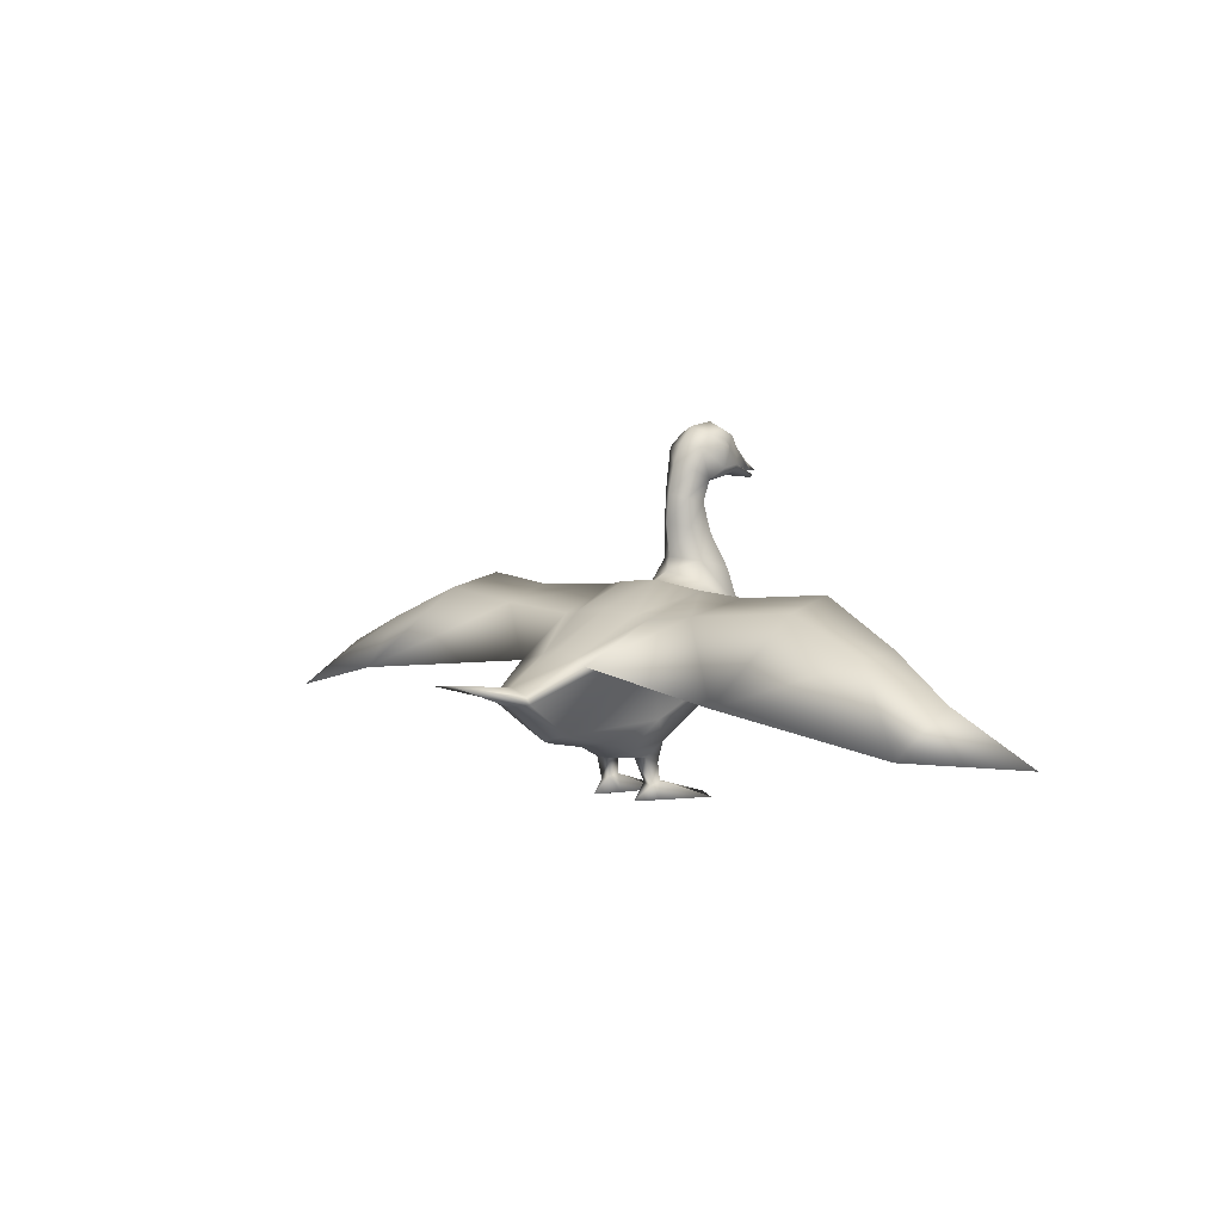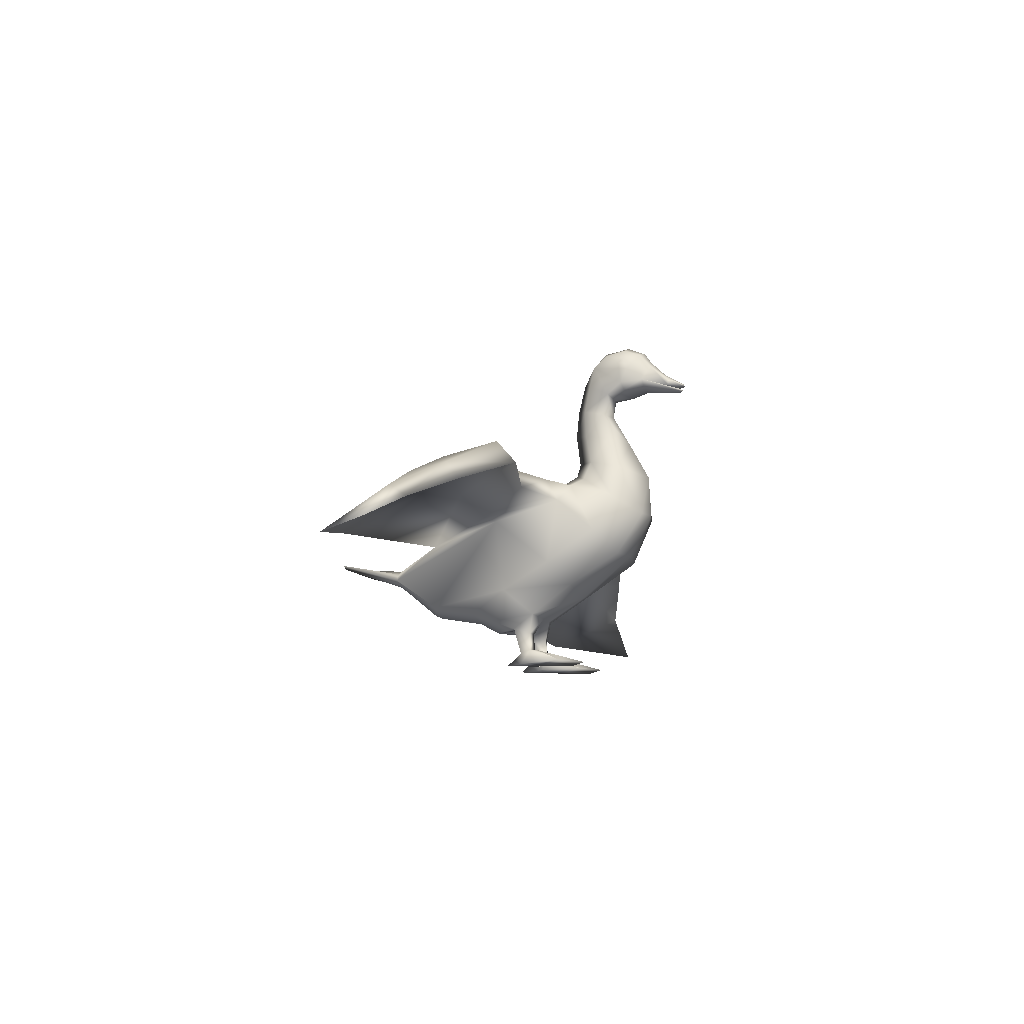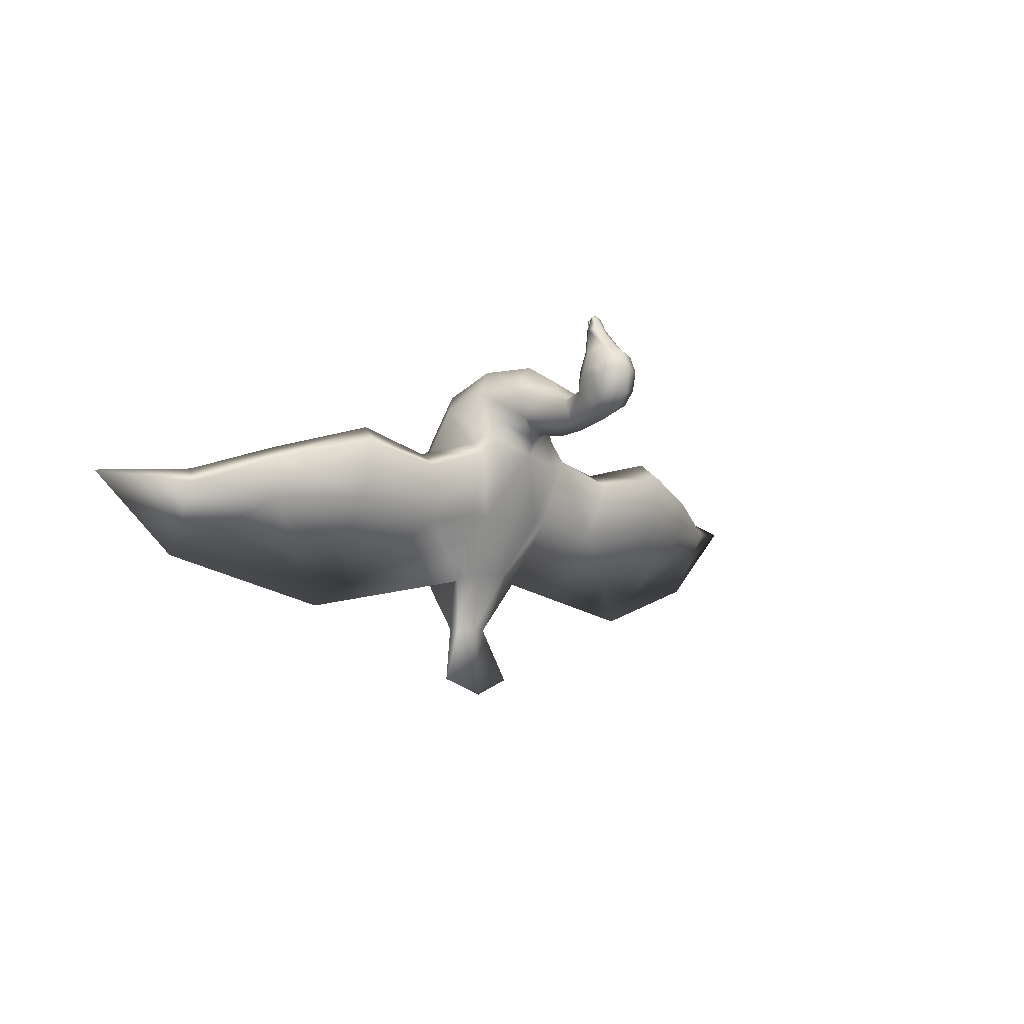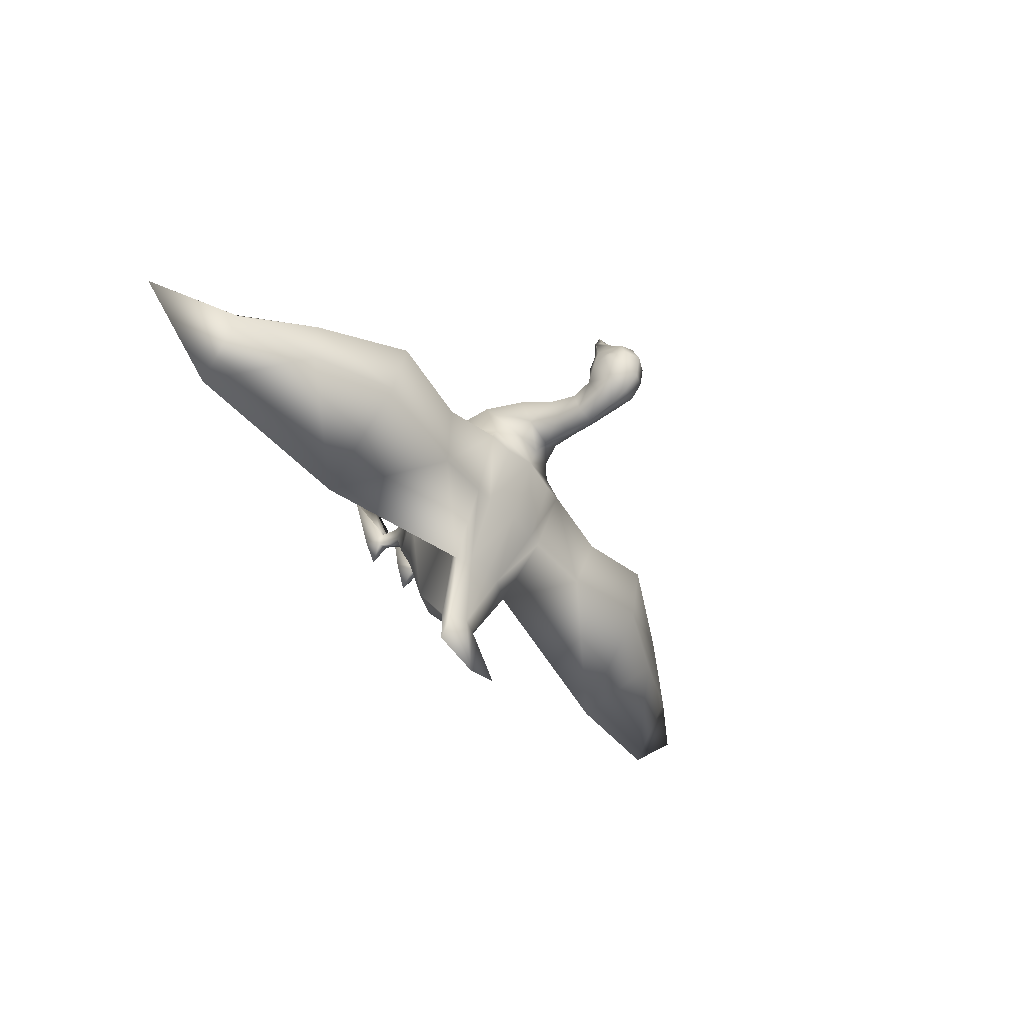
<metadata>
{"format":"obj","ext":"obj","renderer":"f3d","projection":"perspective","resolution":1024,"background":"white","views":[{"elev":4.9,"azim":-135.5,"up":"+Y"},{"elev":-12.5,"azim":-72.2,"up":"+Y"},{"elev":-6.4,"azim":136.3,"up":"+Z"},{"elev":-44.9,"azim":126.9,"up":"+Z"}]}
</metadata>
<code>
o DuckMallard_Adult_F_LOD0:0
v 0 0.5421 0.09409
v 0 0.4789 -0.09318
v -0.09714 0.4666 -0.09046
v -0.09464 0.5346 0.07286
v 0 0.3102 -0.4101
v -0.04905 0.2937 -0.4086
v -0.06063 0.3723 -0.2456
v 0 0.3886 -0.2492
v 0 0.1088 -0.1099
v -0.04268 0.1076 -0.03139
v -0.08688 0.1071 -0.03448
v -0.09199 0.1299 -0.09885
v 0 0.3149 0.2924
v -0.09276 0.3102 0.2785
v -0.1037 0.2247 0.1413
v 0 0.1996 0.1488
v -0.1601 0.3702 0.2211
v -0.1252 0.5091 0.1496
v -0.1549 0.4618 0.1182
v -0.1661 0.2818 0.08848
v -0.08515 0.09214 0.0123
v -0.05776 0.09148 0.01776
v -0.02698 0.1404 0.03722
v -0.09265 0.1462 0.02308
v -0 0.4312 0.3553
v -0.05998 0.4281 0.3431
v -0.1256 0.4698 0.2707
v -0.09278 0.533 0.1795
v -0.06164 0.04206 -0.01308
v -0.08637 0.03459 -0.01422
v -0.1519 0.4112 -0.06907
v -0.1453 0.211 -0.04804
v 0 0.5421 0.09409
v -0 0.5627 0.1343
v -0.09051 0.04313 0.01433
v -0.06261 0.04575 0.02004
v -0.0949 0.04138 0.03525
v -0.06334 0.04211 0.03614
v -0.06261 0.04575 0.02004
v -0.09051 0.04313 0.01433
v -0.04268 0.1076 -0.03139
v -0.05776 0.09148 0.01776
v -0.06261 0.04575 0.02004
v -0.06164 0.04206 -0.01308
v -0.1665 0.000823 0.1208
v -0.1056 0.000754 -0.007508
v -0.03993 0.001051 0.01169
v -0.01405 0.001014 0.1186
v -0 0.8899 0.3665
v -0.03166 0.8751 0.3667
v -0 0.8801 0.3786
v -0 0.546 0.3498
v -0.0806 0.5676 0.2767
v -0.06366 0.5889 0.1942
v -0 0.5987 0.1447
v -0.04359 0.674 0.1746
v -0 0.6819 0.1337
v -0.05267 0.6587 0.2423
v -0 0.7874 0.2526
v -0 0.7897 0.2992
v -0.0523 0.8026 0.2933
v -0.0497 0.7952 0.2422
v -0 0.8033 0.3488
v -0.04367 0.8165 0.349
v -0.01222 0.7974 0.4481
v -0.05266 0.8766 0.2039
v -0.0499 0.9106 0.2414
v -0 0.9305 0.2255
v -0 0.8864 0.1852
v -0.0137 0.8023 0.4515
v -0.05024 0.8316 0.346
v -0 0.7581 0.1414
v -0.03856 0.7483 0.1703
v -0.04537 0.8208 0.1872
v -0 0.835 0.1607
v -0 0.7344 0.2472
v -0.04595 0.7369 0.2228
v -0.06207 0.8848 0.2778
v -0.06474 0.8647 0.2799
v -0.06366 0.8235 0.2857
v -0 0.9428 0.2964
v -0.04591 0.9241 0.2928
v -0 0.9215 0.3446
v -0.04112 0.9079 0.3372
v -0 0.6455 0.2969
v -0.05594 0.898 0.2928
v -0.03073 0.8138 0.4188
v -0.0223 0.8327 0.4198
v -0.06346 0.2727 -0.4067
v -0.1164 0.3157 -0.5558
v 0 0.3283 -0.6001
v 0 0.2615 -0.4144
v -0.08074 0.1563 -0.1625
v 0 0.1385 -0.1623
v -0.06217 0.1848 -0.2846
v -0.06346 0.2727 -0.4067
v 0 0.2615 -0.4144
v 0 0.1696 -0.3041
v -0.09714 0.4666 -0.09046
v -0.1442 0.4594 -0.08486
v -0.1607 0.5225 0.08788
v -0.09464 0.5346 0.07286
v -0.04905 0.2937 -0.4086
v 0 0.3102 -0.4101
v 0 0.1611 -0.2842
v -0.01565 0.8125 0.4555
v -0.0148 0.8175 0.4558
v -0 0.8537 0.4036
v -0 0.8012 0.4568
v -0 0.7955 0.4523
v -0.06366 0.8235 0.2857
v -0.3427 0.4606 0.07003
v -0.1549 0.4618 0.1182
v -0.3474 0.5177 0.03194
v -0.818 0.4254 0.01879
v -1.019 0.3258 -0.05714
v -1.005 0.2968 -0.0167
v -0.8086 0.3809 0.04953
v -1.014 0.2188 -0.2413
v -0.5956 0.3075 -0.3612
v -0.8022 0.3793 -0.0623
v -1.005 0.2968 -0.0167
v -0.3427 0.4606 0.07003
v -0.3136 0.4574 -0.1201
v -0.1836 0.4183 -0.09101
v -0.1549 0.4618 0.1182
v -0.5585 0.4766 0.1216
v -0.5742 0.5352 0.07289
v -0.5864 0.501 -0.07418
v -0.806 0.4103 -0.08599
v -0.5956 0.3075 -0.3612
v -1.014 0.2188 -0.2413
v -0.5754 0.4417 -0.05261
v -0.5585 0.4766 0.1216
v -0.8086 0.3809 0.04953
v -0.3135 0.4796 -0.1197
v -0 0.8189 0.4599
v 0 0.1088 -0.1099
v -0.02698 0.1404 0.03722
v -0.1056 0.000754 -0.007508
v -0.1665 0.000823 0.1208
v -0.01405 0.001014 0.1186
v -0.03993 0.001051 0.01169
v -0.06063 0.3723 -0.2456
v -0.09027 0.000676 0.1749
v -0.05989 0.01294 0.07812
v -0.08637 0.03459 -0.01422
v -0.06164 0.04206 -0.01308
v -0.07073 0.000748 -0.05881
v -0.07073 0.000748 -0.05881
v -0 0.8128 0.4631
v -0.05325 0.8803 0.3151
v -0.05325 0.8803 0.3151
v -0.06439 0.8792 0.2972
v -0.06329 0.8634 0.3035
v -0.05594 0.898 0.2928
v -0.06207 0.8848 0.2778
v -0.06474 0.8647 0.2799
v -0.1607 0.5225 0.08788
v -0 0.8128 0.4631
v -0.01565 0.8125 0.4555
v -0.03073 0.8138 0.4188
v -0.1048 0.01014 0.07437
v -0.1519 0.4112 -0.06907
v -0.1103 0.356 -0.2708
v -1.237 0.2013 -0.03185
v -1.237 0.2013 -0.03185
v -0.1103 0.356 -0.2708
v -0.06346 0.2727 -0.4067
v -0.04905 0.2937 -0.4086
v -0.04905 0.2937 -0.4086
v -0.06329 0.8634 0.3035
v -0.09027 0.000676 0.1749
v 0.09464 0.5346 0.07286
v 0.09714 0.4666 -0.09046
v 0.06063 0.3723 -0.2456
v 0.04905 0.2937 -0.4086
v 0 0.1088 -0.1099
v 0.09199 0.1299 -0.09885
v 0.08688 0.1071 -0.03448
v 0.04268 0.1076 -0.03139
v 0.1037 0.2247 0.1413
v 0.09276 0.3102 0.2785
v 0.1601 0.3702 0.2211
v 0.1661 0.2818 0.08848
v 0.1549 0.4618 0.1182
v 0.1252 0.5091 0.1496
v 0.08515 0.09214 0.0123
v 0.09265 0.1462 0.02308
v 0.02698 0.1404 0.03722
v 0.05776 0.09148 0.01776
v 0.05998 0.4281 0.3431
v 0.09278 0.533 0.1795
v 0.1256 0.4698 0.2707
v 0.08637 0.03459 -0.01422
v 0.06164 0.04206 -0.01308
v 0.1453 0.211 -0.04804
v 0.1519 0.4112 -0.06907
v 0.06261 0.04575 0.02004
v 0.09051 0.04313 0.01433
v 0.0949 0.04138 0.03525
v 0.09051 0.04313 0.01433
v 0.06261 0.04575 0.02004
v 0.06334 0.04211 0.03614
v 0.04268 0.1076 -0.03139
v 0.06164 0.04206 -0.01308
v 0.06261 0.04575 0.02004
v 0.05776 0.09148 0.01776
v 0.1665 0.000823 0.1208
v 0.01405 0.001014 0.1186
v 0.03993 0.001051 0.01169
v 0.1056 0.000754 -0.007508
v 0.03166 0.8751 0.3667
v 0.0806 0.5676 0.2767
v 0.06366 0.5889 0.1942
v 0.04359 0.674 0.1746
v 0.05267 0.6587 0.2423
v 0.0497 0.7952 0.2422
v 0.0523 0.8026 0.2933
v 0.04367 0.8165 0.349
v 0.05266 0.8766 0.2039
v 0.0499 0.9106 0.2414
v 0.05024 0.8316 0.346
v 0.0137 0.8023 0.4515
v 0.01222 0.7974 0.4481
v 0.04537 0.8208 0.1872
v 0.03856 0.7483 0.1703
v 0.04595 0.7369 0.2228
v 0.06207 0.8848 0.2778
v 0.06474 0.8647 0.2799
v 0.06366 0.8235 0.2857
v 0.05325 0.8803 0.3151
v 0.04112 0.9079 0.3372
v 0.06329 0.8634 0.3035
v 0.04591 0.9241 0.2928
v 0.05594 0.898 0.2928
v 0.03073 0.8138 0.4188
v 0.0223 0.8327 0.4198
v 0.06346 0.2727 -0.4067
v 0.1164 0.3157 -0.5558
v 0.08074 0.1563 -0.1625
v 0.06217 0.1848 -0.2846
v 0.06346 0.2727 -0.4067
v 0.0137 0.8023 0.4515
v 0.05024 0.8316 0.346
v -0.05024 0.8316 0.346
v -0.0137 0.8023 0.4515
v 0.03073 0.8138 0.4188
v -0.03073 0.8138 0.4188
v 0 0.1088 -0.1099
v 0.02698 0.1404 0.03722
v -0.02698 0.1404 0.03722
v 0.09714 0.4666 -0.09046
v 0.09464 0.5346 0.07286
v 0.1607 0.5225 0.08788
v 0.1442 0.4594 -0.08486
v 0.04905 0.2937 -0.4086
v 0.01565 0.8125 0.4555
v 0.0148 0.8175 0.4558
v 0.06366 0.8235 0.2857
v 0.3427 0.4606 0.07003
v 0.3474 0.5177 0.03194
v 0.1549 0.4618 0.1182
v 0.818 0.4254 0.01879
v 0.8086 0.3809 0.04953
v 1.005 0.2968 -0.0167
v 1.019 0.3258 -0.05714
v 1.014 0.2188 -0.2413
v 1.005 0.2968 -0.0167
v 0.8022 0.3793 -0.0623
v 0.5956 0.3075 -0.3612
v 0.3427 0.4606 0.07003
v 0.1549 0.4618 0.1182
v 0.1836 0.4183 -0.09101
v 0.3136 0.4574 -0.1201
v 0.5585 0.4766 0.1216
v 0.5742 0.5352 0.07289
v 0.806 0.4103 -0.08599
v 0.5864 0.501 -0.07418
v 1.014 0.2188 -0.2413
v 0.5956 0.3075 -0.3612
v 0.5754 0.4417 -0.05261
v 0.8086 0.3809 0.04953
v 0.5585 0.4766 0.1216
v 0.3135 0.4796 -0.1197
v 0.1056 0.000754 -0.007508
v 0.1665 0.000823 0.1208
v 0.03993 0.001051 0.01169
v 0.01405 0.001014 0.1186
v 0.06063 0.3723 -0.2456
v 0.09027 0.000676 0.1749
v 0.05989 0.01294 0.07812
v 0.08637 0.03459 -0.01422
v 0.06164 0.04206 -0.01308
v 0.07073 0.000748 -0.05881
v 0.07073 0.000748 -0.05881
v 0.05325 0.8803 0.3151
v 0.06329 0.8634 0.3035
v 0.06439 0.8792 0.2972
v 0.05594 0.898 0.2928
v 0.06474 0.8647 0.2799
v 0.06207 0.8848 0.2778
v -0.02698 0.1404 0.03722
v -0 0.8012 0.4568
v 0.1607 0.5225 0.08788
v 0.01565 0.8125 0.4555
v 0.1048 0.01014 0.07437
v 0.1519 0.4112 -0.06907
v 0.1103 0.356 -0.2708
v 1.237 0.2013 -0.03185
v 1.237 0.2013 -0.03185
v 0.1103 0.356 -0.2708
v 0.06346 0.2727 -0.4067
v 0.04905 0.2937 -0.4086
v 0.04905 0.2937 -0.4086
v 0.09027 0.000676 0.1749
f 1 2 3
f 3 4 1
f 5 6 7
f 7 8 5
f 9 10 11
f 11 12 9
f 13 14 15
f 15 16 13
f 17 18 19
f 19 20 17
f 21 22 23
f 23 24 21
f 14 13 25
f 25 26 14
f 18 17 27
f 27 28 18
f 10 29 30
f 30 11 10
f 20 19 31
f 31 32 20
f 33 18 28
f 28 34 33
f 22 21 35
f 35 36 22
f 37 38 39
f 39 40 37
f 41 42 43
f 43 44 41
f 21 11 30
f 30 35 21
f 45 46 47
f 47 48 45
f 49 50 51
f 52 53 26
f 26 25 52
f 54 28 27
f 27 53 54
f 54 55 34
f 34 28 54
f 56 57 55
f 55 54 56
f 58 56 54
f 54 53 58
f 59 60 61
f 61 62 59
f 63 64 61
f 61 60 63
f 64 63 65
f 66 67 68
f 68 69 66
f 65 70 71
f 71 64 65
f 72 73 74
f 74 75 72
f 76 59 62
f 62 77 76
f 78 67 66
f 79 78 66
f 80 79 66
f 81 68 67
f 67 82 81
f 83 81 82
f 82 84 83
f 84 50 49
f 49 83 84
f 85 58 53
f 53 52 85
f 57 56 73
f 73 72 57
f 77 73 56
f 56 58 77
f 77 58 85
f 85 76 77
f 67 78 86
f 86 82 67
f 50 71 87
f 87 88 50
f 89 90 91
f 91 92 89
f 12 93 94
f 94 9 12
f 7 3 2
f 2 8 7
f 95 96 97
f 97 98 95
f 15 20 32
f 32 24 15
f 14 17 20
f 20 15 14
f 17 14 26
f 26 27 17
f 24 23 16
f 16 15 24
f 99 100 101
f 101 102 99
f 75 74 66
f 66 69 75
f 103 104 91
f 91 90 103
f 93 95 105
f 105 94 93
f 106 107 88
f 88 87 106
f 50 88 108
f 108 51 50
f 109 70 65
f 65 110 109
f 66 74 62
f 62 111 66
f 112 113 101
f 101 114 112
f 115 116 117
f 117 118 115
f 119 120 121
f 121 122 119
f 123 124 125
f 125 126 123
f 127 128 115
f 115 118 127
f 112 114 128
f 128 127 112
f 115 128 129
f 129 130 115
f 130 131 132
f 132 116 130
f 133 134 135
f 135 121 133
f 134 133 124
f 124 123 134
f 136 114 101
f 101 100 136
f 136 129 128
f 128 114 136
f 88 107 137
f 137 108 88
f 71 111 61
f 61 64 71
f 73 77 62
f 62 74 73
f 138 139 41
f 24 12 11
f 33 4 18
f 140 141 40
f 39 142 143
f 31 95 32
f 144 100 99
f 37 40 141
f 38 37 145
f 146 142 38
f 140 40 147
f 148 143 149
f 147 148 149
f 140 147 149
f 47 46 150
f 148 39 143
f 107 106 151
f 84 86 152
f 71 50 84
f 153 154 155
f 154 153 156
f 154 157 158
f 154 158 155
f 86 84 82
f 154 156 157
f 31 96 95
f 12 24 32
f 53 27 26
f 159 18 4
f 18 159 19
f 32 95 93
f 90 89 103
f 65 63 110
f 62 61 111
f 160 161 162
f 145 142 146
f 145 163 141
f 145 146 38
f 163 145 37
f 141 163 37
f 39 38 142
f 95 98 105
f 115 130 116
f 133 120 124
f 125 164 126
f 124 120 165
f 125 124 165
f 166 116 132
f 117 116 166
f 119 122 167
f 168 131 136
f 120 133 121
f 164 125 165
f 165 169 164
f 129 131 130
f 131 129 136
f 121 135 122
f 168 136 100
f 168 100 144
f 170 168 144
f 169 165 171
f 79 80 172
f 24 11 21
f 139 42 41
f 173 45 48
f 107 151 137
f 32 93 12
f 1 174 175
f 175 2 1
f 5 8 176
f 176 177 5
f 178 179 180
f 180 181 178
f 13 16 182
f 182 183 13
f 184 185 186
f 186 187 184
f 188 189 190
f 190 191 188
f 183 192 25
f 25 13 183
f 187 193 194
f 194 184 187
f 181 180 195
f 195 196 181
f 185 197 198
f 198 186 185
f 33 34 193
f 193 187 33
f 191 199 200
f 200 188 191
f 201 202 203
f 203 204 201
f 205 206 207
f 207 208 205
f 188 200 195
f 195 180 188
f 209 210 211
f 211 212 209
f 49 51 213
f 52 25 192
f 192 214 52
f 215 214 194
f 194 193 215
f 215 193 34
f 34 55 215
f 216 215 55
f 55 57 216
f 217 214 215
f 215 216 217
f 59 218 219
f 219 60 59
f 63 60 219
f 219 220 63
f 221 69 68
f 68 222 221
f 223 224 225
f 225 220 223
f 72 75 226
f 226 227 72
f 76 228 218
f 218 59 76
f 221 222 229
f 221 229 230
f 221 230 231
f 232 233 223
f 223 234 232
f 81 235 222
f 222 68 81
f 83 233 235
f 235 81 83
f 233 83 49
f 49 213 233
f 85 52 214
f 214 217 85
f 57 72 227
f 227 216 57
f 228 217 216
f 216 227 228
f 228 76 85
f 85 217 228
f 222 235 236
f 236 229 222
f 237 223 213
f 213 238 237
f 239 92 91
f 91 240 239
f 179 178 94
f 94 241 179
f 176 8 2
f 2 175 176
f 242 98 97
f 97 243 242
f 182 189 197
f 197 185 182
f 183 182 185
f 185 184 183
f 184 194 192
f 192 183 184
f 244 245 246
f 246 247 244
f 245 248 249
f 249 246 245
f 250 251 252
f 189 182 16
f 16 190 189
f 253 254 255
f 255 256 253
f 75 69 221
f 221 226 75
f 257 240 91
f 91 104 257
f 241 94 105
f 105 242 241
f 258 237 238
f 238 259 258
f 108 238 213
f 213 51 108
f 109 110 225
f 225 224 109
f 218 226 221
f 221 260 218
f 261 262 255
f 255 263 261
f 264 265 266
f 266 267 264
f 268 269 270
f 270 271 268
f 272 273 274
f 274 275 272
f 276 265 264
f 264 277 276
f 261 276 277
f 277 262 261
f 264 278 279
f 279 277 264
f 278 267 280
f 280 281 278
f 282 270 283
f 283 284 282
f 284 272 275
f 275 282 284
f 285 256 255
f 255 262 285
f 285 262 277
f 277 279 285
f 238 108 137
f 137 259 238
f 223 220 219
f 219 260 223
f 227 226 218
f 218 228 227
f 250 205 251
f 189 180 179
f 33 187 174
f 286 202 287
f 203 288 289
f 198 197 242
f 290 253 256
f 201 287 202
f 204 291 201
f 292 204 289
f 286 293 202
f 294 295 288
f 293 295 294
f 286 295 293
f 211 296 212
f 294 288 203
f 259 151 258
f 233 232 236
f 233 213 223
f 297 298 299
f 299 300 297
f 299 301 302
f 299 298 301
f 236 235 233
f 299 302 300
f 198 242 243
f 179 197 189
f 214 192 194
f 16 303 190
f 304 244 247
f 305 174 187
f 187 186 305
f 197 241 242
f 240 257 239
f 225 110 63
f 218 260 219
f 160 248 306
f 160 249 248
f 291 292 289
f 291 287 307
f 291 204 292
f 307 201 291
f 287 201 307
f 203 289 204
f 242 105 98
f 264 267 278
f 282 275 271
f 274 273 308
f 275 309 271
f 274 309 275
f 310 280 267
f 266 310 267
f 268 311 269
f 312 285 281
f 271 270 282
f 308 309 274
f 309 308 313
f 279 278 281
f 281 285 279
f 270 269 283
f 312 256 285
f 312 290 256
f 314 290 312
f 313 315 309
f 230 234 231
f 189 188 180
f 251 205 208
f 316 210 209
f 259 137 151
f 197 179 241
f 63 220 225
f 152 172 71
f 71 84 152
f 172 80 71
f 223 231 234

</code>
